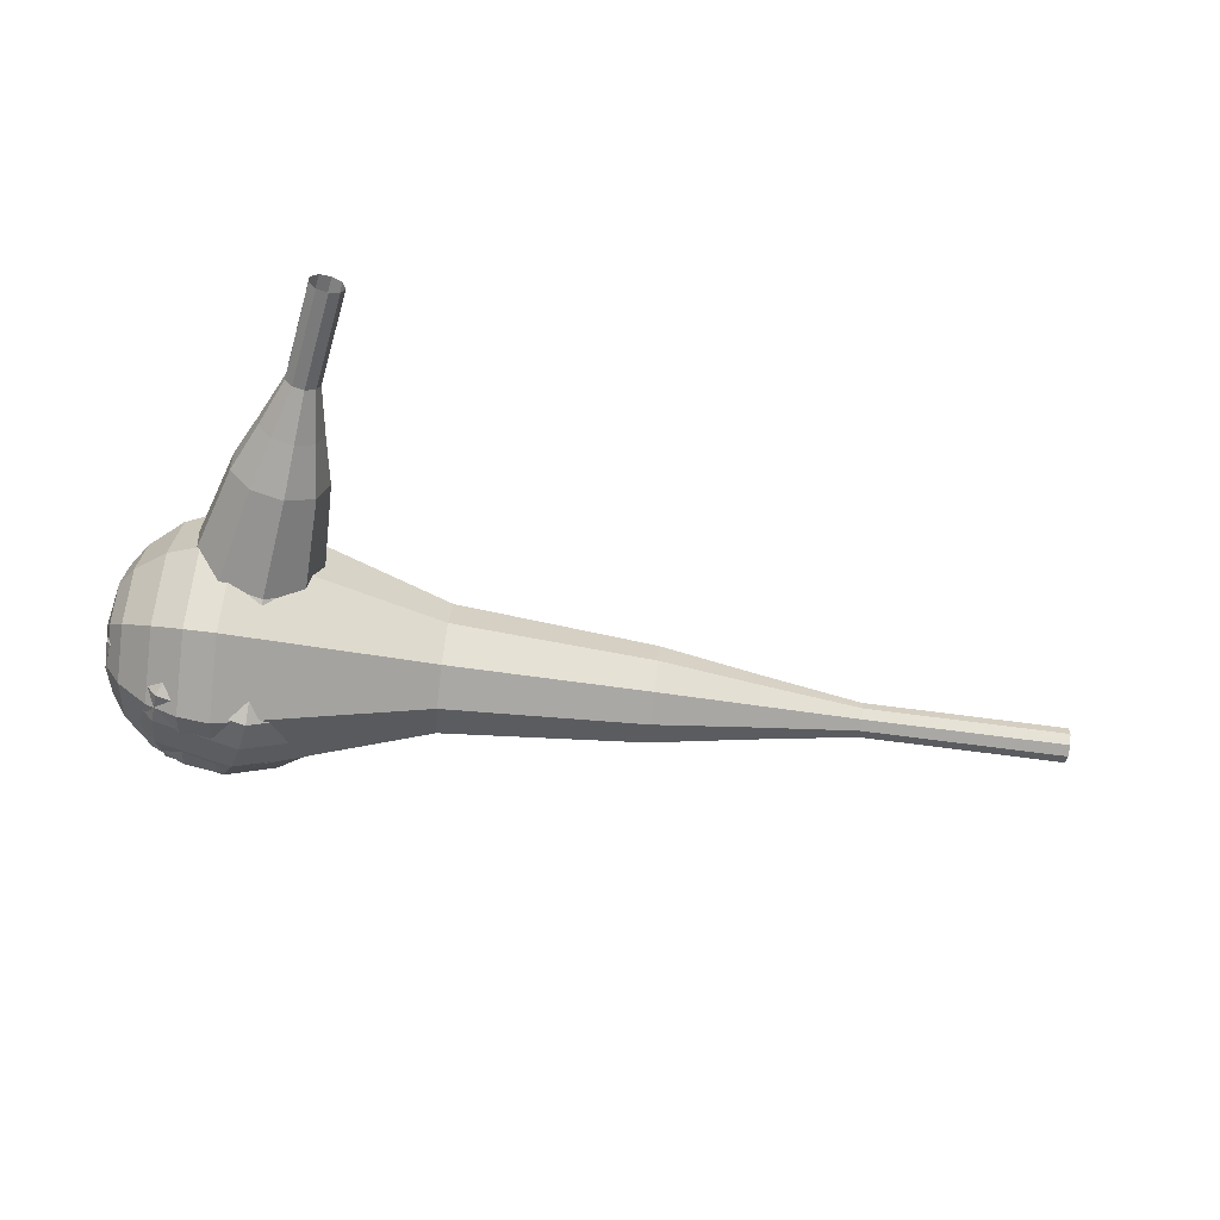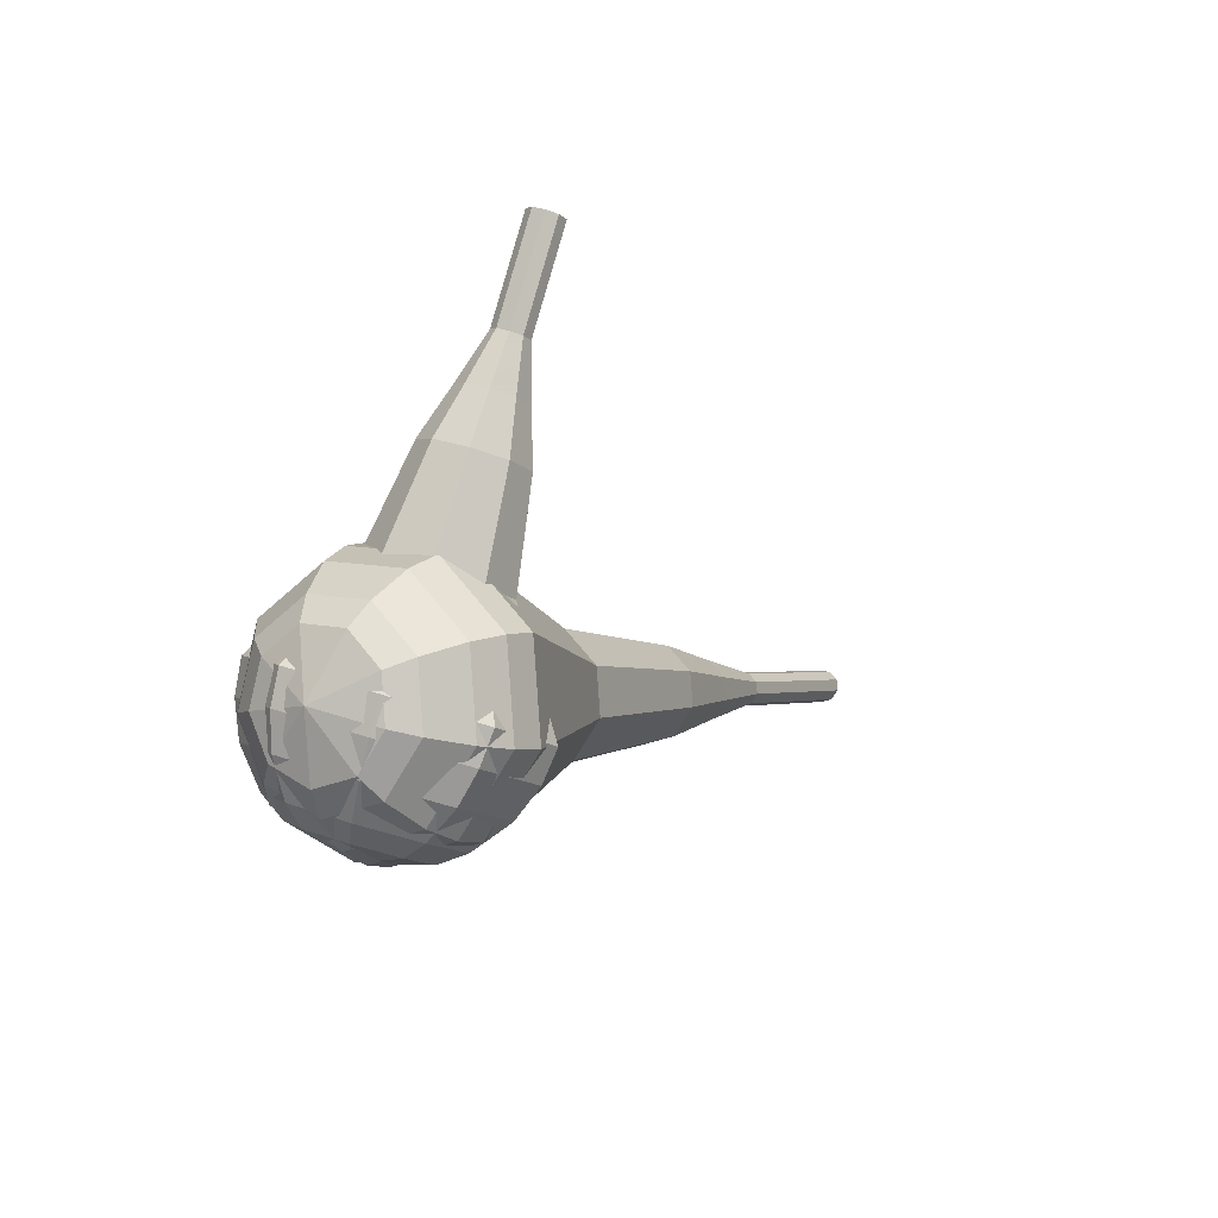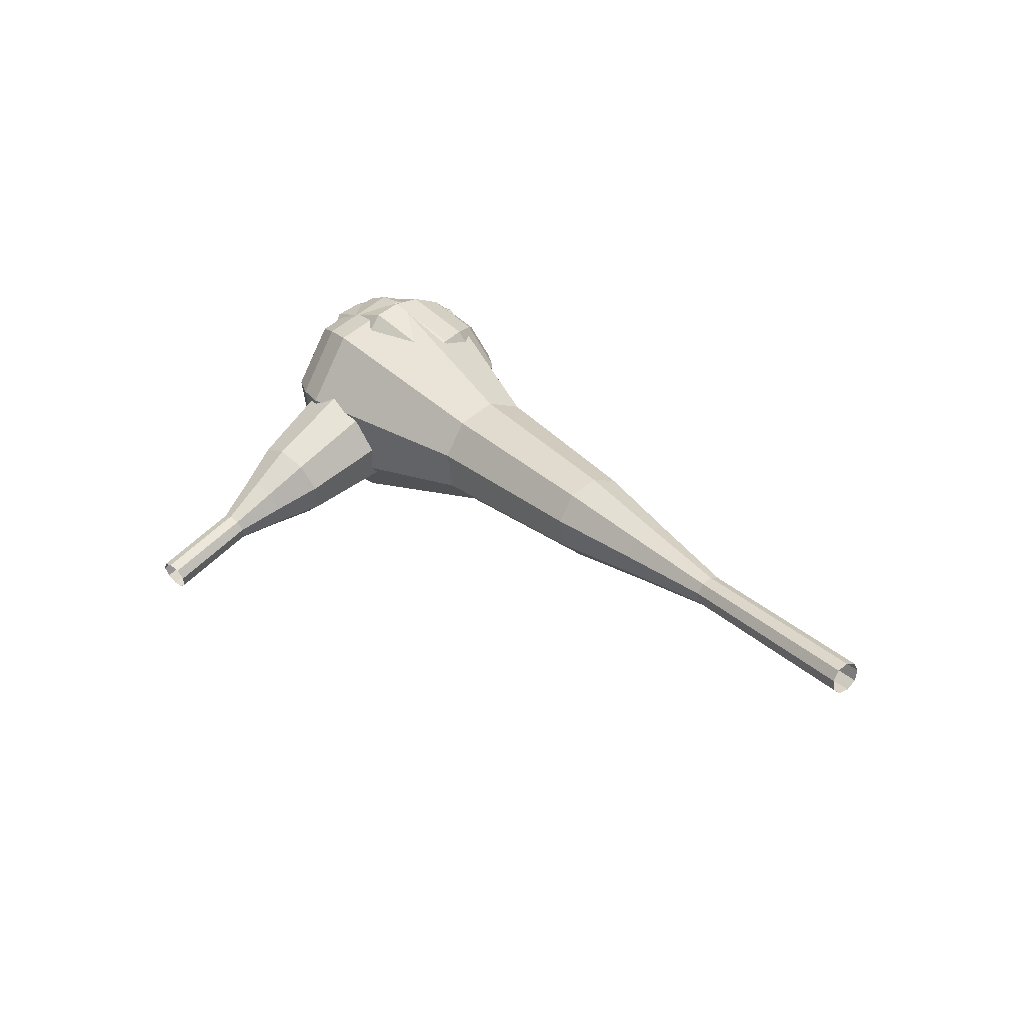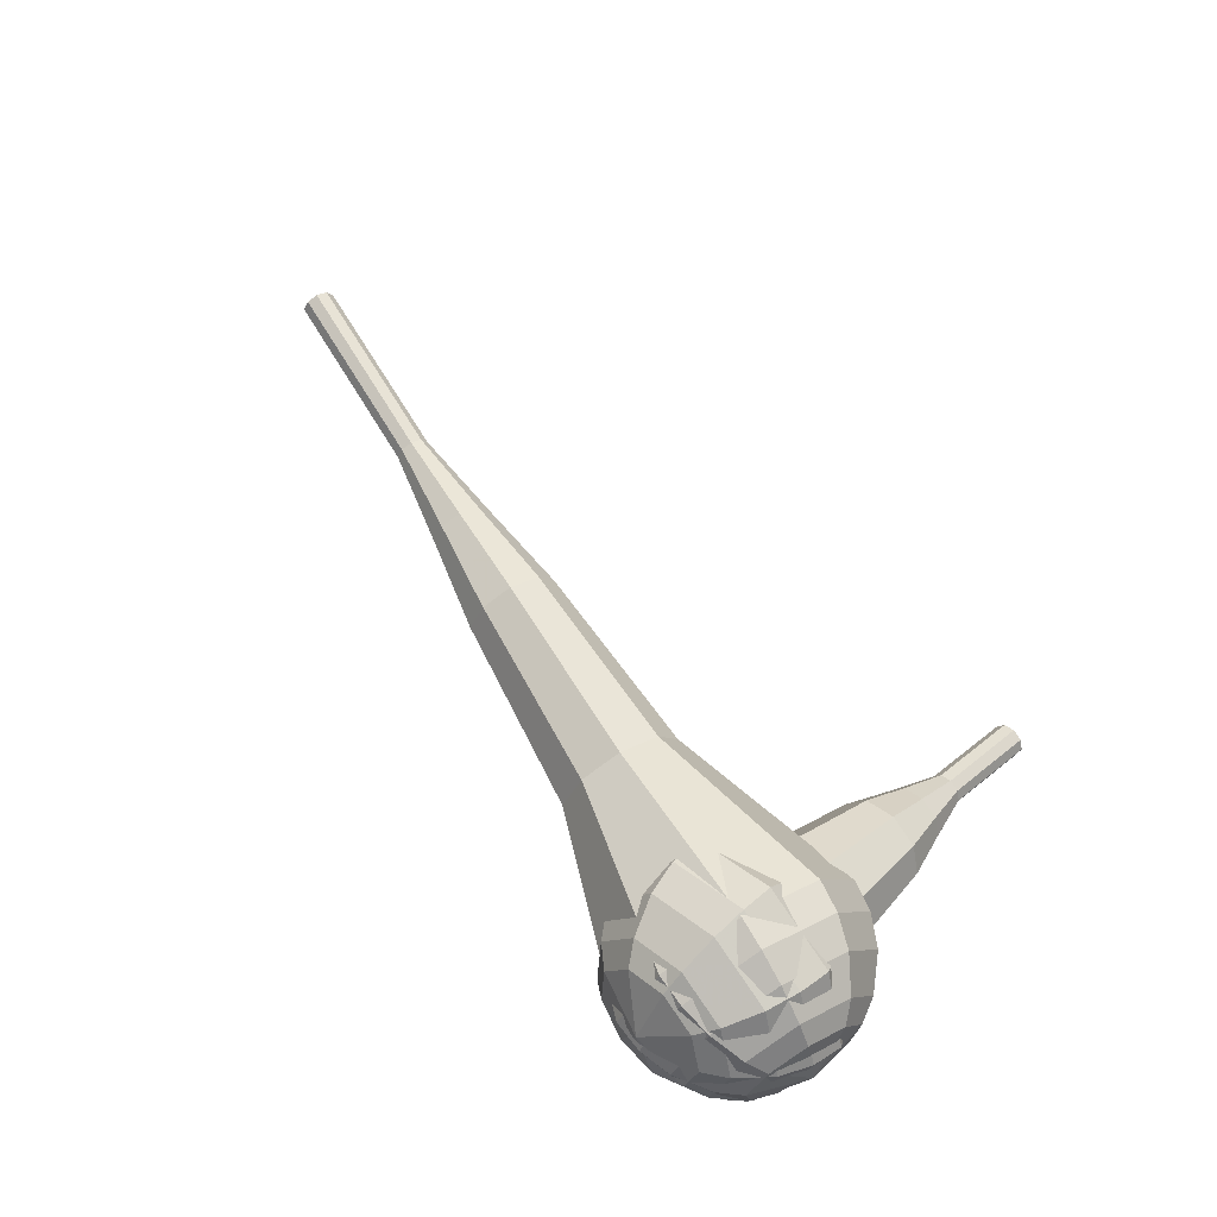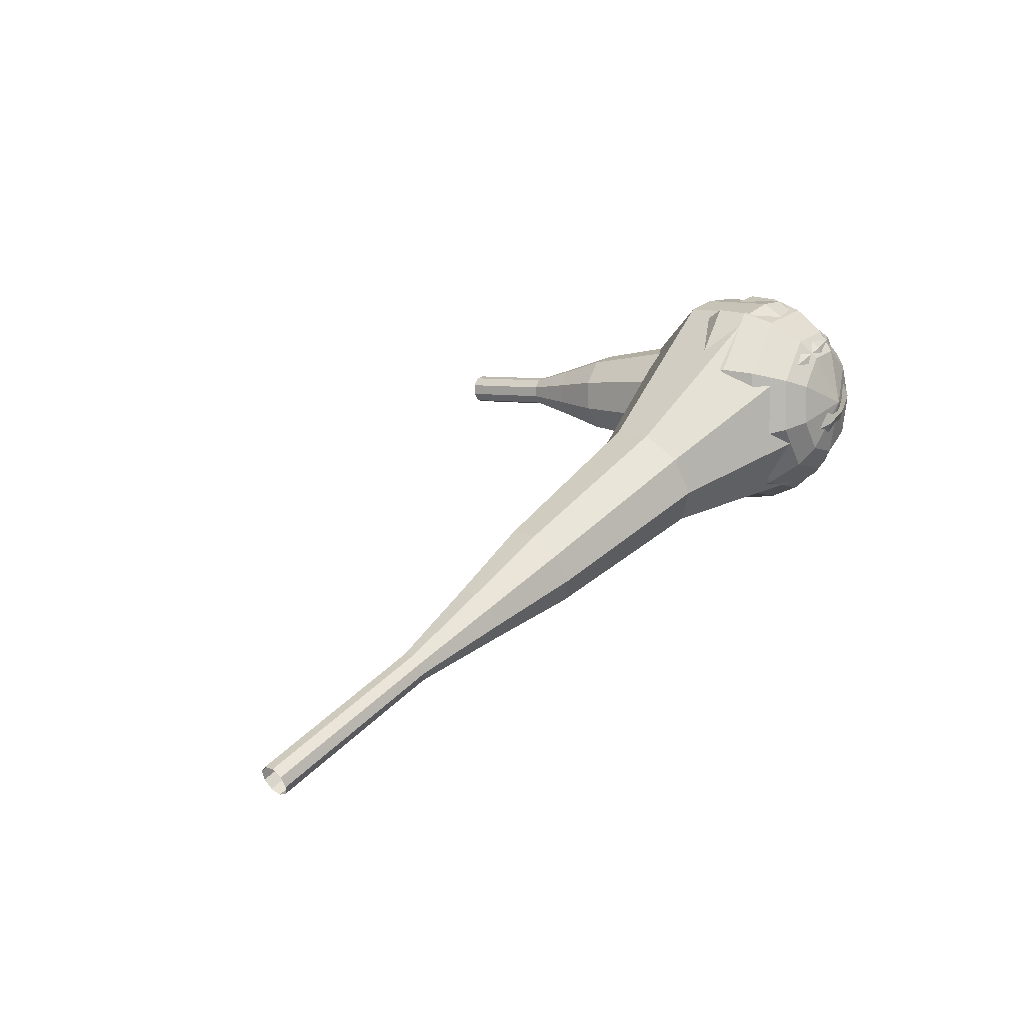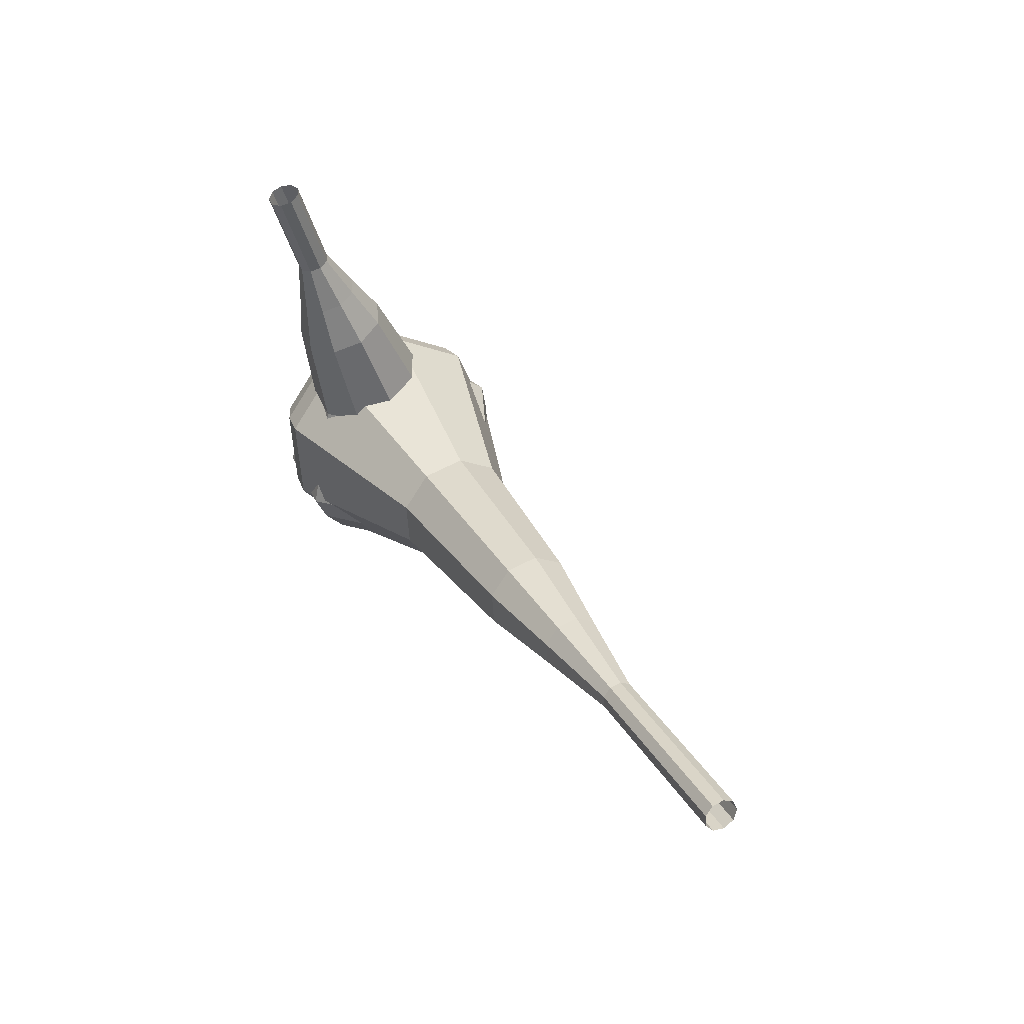
<metadata>
{"format":"obj","ext":"obj","renderer":"f3d","projection":"perspective","resolution":1024,"background":"white","views":[{"elev":-74.9,"azim":-15.4,"up":"+Y"},{"elev":-10.6,"azim":-62.5,"up":"+Z"},{"elev":27.7,"azim":45.1,"up":"+Y"},{"elev":66.9,"azim":-129.4,"up":"+Y"},{"elev":39.0,"azim":121.6,"up":"+Y"},{"elev":39.9,"azim":63.3,"up":"+Z"}]}
</metadata>
<code>
g tube1
v 166 123.8 195
v 166.1 123.5 194.4
v 166.2 122.9 194.1
v 166.1 122.3 194.2
v 166 121.8 194.7
v 165.9 121.8 195.4
v 165.9 122.3 195.9
v 165.9 122.9 196
v 165.9 123.5 195.7
v 166 123.8 195
v 160.2 123.9 194.2
v 160.3 123.7 193.5
v 160.3 123.1 193.2
v 160.3 122.4 193.3
v 160.2 122 193.8
v 160.1 122 194.5
v 160 122.4 195
v 160 123.1 195.1
v 160.1 123.7 194.8
v 160.2 123.9 194.2
v 154.3 124.1 193.3
v 154.4 123.8 192.6
v 154.4 123.2 192.3
v 154.4 122.6 192.4
v 154.3 122.1 192.9
v 154.2 122.1 193.6
v 154.1 122.6 194.1
v 154.1 123.3 194.2
v 154.2 123.8 193.9
v 154.3 124.1 193.3
v 148.4 125.1 192.4
v 148.6 124.7 191.2
v 148.7 123.5 190.6
v 148.6 122.3 190.8
v 148.4 121.5 191.8
v 148.2 121.5 193
v 148.1 122.3 194
v 148.1 123.6 194.2
v 148.2 124.7 193.6
v 148.4 125.1 192.4
v 142.6 126.2 191.5
v 142.8 125.5 189.7
v 142.9 123.9 188.8
v 142.8 122 189.1
v 142.6 120.7 190.6
v 142.3 120.7 192.5
v 142.1 122 193.9
v 142.1 123.9 194.3
v 142.3 125.5 193.3
v 142.6 126.2 191.5
v 130.9 127.4 189.8
v 131.2 126.6 187.4
v 131.3 124.3 186.1
v 131.2 121.8 186.5
v 130.9 120.2 188.5
v 130.5 120.2 191
v 130.2 121.8 193
v 130.2 124.4 193.4
v 130.5 126.6 192.1
v 130.9 127.4 189.8
v 119.2 131.5 188
v 119.9 129.7 183.2
v 120.1 125.3 180.7
v 119.9 120.2 181.6
v 119.2 116.9 185.5
v 118.4 117 190.5
v 117.9 120.3 194.4
v 117.9 125.3 195.3
v 118.4 129.8 192.8
v 119.2 131.5 188
v 117.3 131.3 187.7
v 118 129.6 183.1
v 118.2 125.3 180.6
v 118 120.4 181.5
v 117.3 117.2 185.3
v 116.6 117.2 190.2
v 116.1 120.4 193.9
v 116.1 125.3 194.8
v 116.6 129.6 192.3
v 117.3 131.3 187.7
v 115.5 130.6 187.4
v 116 129.1 183.3
v 116.3 125.2 181.1
v 116 120.8 181.9
v 115.5 118 185.2
v 114.8 118 189.6
v 114.4 120.9 193
v 114.4 125.2 193.8
v 114.8 129.1 191.6
v 115.5 130.6 187.4
v 113.6 129.1 187.2
v 114 127.9 184
v 114.2 125 182.3
v 114 121.6 182.9
v 113.6 119.5 185.5
v 113.1 119.5 188.8
v 112.7 121.7 191.4
v 112.7 125 192
v 113.1 128 190.3
v 113.6 129.1 187.2
v 112.6 127.8 187
v 112.9 126.9 184.7
v 113.1 124.8 183.5
v 112.9 122.3 183.9
v 112.6 120.8 185.8
v 112.2 120.8 188.3
v 112 122.4 190.1
v 112 124.8 190.6
v 112.2 127 189.3
v 112.6 127.8 187
v 111.6 124.2 186.9
v 111.6 124.2 186.9
v 111.6 124.2 186.9
v 111.6 124.2 186.9
v 111.6 124.2 186.9
v 111.6 124.2 186.9
v 111.6 124.2 186.9
v 111.6 124.2 186.9
v 111.6 124.2 186.9
v 111.6 124.2 186.9
f 1 2 12
f 12 11 1
f 2 3 13
f 13 12 2
f 3 4 14
f 14 13 3
f 4 5 15
f 15 14 4
f 5 6 16
f 16 15 5
f 6 7 17
f 17 16 6
f 7 8 18
f 18 17 7
f 8 9 19
f 19 18 8
f 9 10 20
f 20 19 9
f 11 12 22
f 22 21 11
f 12 13 23
f 23 22 12
f 13 14 24
f 24 23 13
f 14 15 25
f 25 24 14
f 15 16 26
f 26 25 15
f 16 17 27
f 27 26 16
f 17 18 28
f 28 27 17
f 18 19 29
f 29 28 18
f 19 20 30
f 30 29 19
f 21 22 32
f 32 31 21
f 22 23 33
f 33 32 22
f 23 24 34
f 34 33 23
f 24 25 35
f 35 34 24
f 25 26 36
f 36 35 25
f 26 27 37
f 37 36 26
f 27 28 38
f 38 37 27
f 28 29 39
f 39 38 28
f 29 30 40
f 40 39 29
f 31 32 42
f 42 41 31
f 32 33 43
f 43 42 32
f 33 34 44
f 44 43 33
f 34 35 45
f 45 44 34
f 35 36 46
f 46 45 35
f 36 37 47
f 47 46 36
f 37 38 48
f 48 47 37
f 38 39 49
f 49 48 38
f 39 40 50
f 50 49 39
f 41 42 52
f 52 51 41
f 42 43 53
f 53 52 42
f 43 44 54
f 54 53 43
f 44 45 55
f 55 54 44
f 45 46 56
f 56 55 45
f 46 47 57
f 57 56 46
f 47 48 58
f 58 57 47
f 48 49 59
f 59 58 48
f 49 50 60
f 60 59 49
f 51 52 62
f 62 61 51
f 52 53 63
f 63 62 52
f 53 54 64
f 64 63 53
f 54 55 65
f 65 64 54
f 55 56 66
f 66 65 55
f 56 57 67
f 67 66 56
f 57 58 68
f 68 67 57
f 58 59 69
f 69 68 58
f 59 60 70
f 70 69 59
f 61 62 72
f 72 71 61
f 62 63 73
f 73 72 62
f 63 64 74
f 74 73 63
f 64 65 75
f 75 74 64
f 65 66 76
f 76 75 65
f 66 67 77
f 77 76 66
f 67 68 78
f 78 77 67
f 68 69 79
f 79 78 68
f 69 70 80
f 80 79 69
f 71 72 82
f 82 81 71
f 72 73 83
f 83 82 72
f 73 74 84
f 84 83 73
f 74 75 85
f 85 84 74
f 75 76 86
f 86 85 75
f 76 77 87
f 87 86 76
f 77 78 88
f 88 87 77
f 78 79 89
f 89 88 78
f 79 80 90
f 90 89 79
f 81 82 92
f 92 91 81
f 82 83 93
f 93 92 82
f 83 84 94
f 94 93 83
f 84 85 95
f 95 94 84
f 85 86 96
f 96 95 85
f 86 87 97
f 97 96 86
f 87 88 98
f 98 97 87
f 88 89 99
f 99 98 88
f 89 90 100
f 100 99 89
f 91 92 102
f 102 101 91
f 92 93 103
f 103 102 92
f 93 94 104
f 104 103 93
f 94 95 105
f 105 104 94
f 95 96 106
f 106 105 95
f 96 97 107
f 107 106 96
f 97 98 108
f 108 107 97
f 98 99 109
f 109 108 98
f 99 100 110
f 110 109 99
f 101 102 112
f 112 111 101
f 102 103 113
f 113 112 102
f 103 104 114
f 114 113 103
f 104 105 115
f 115 114 104
f 105 106 116
f 116 115 105
f 106 107 117
f 117 116 106
f 107 108 118
f 118 117 107
f 108 109 119
f 119 118 108
f 109 110 120
f 120 119 109
v 120.8 117.3 210.2
v 120.6 116.6 210
v 120 116.2 209.9
v 119.4 116.3 209.9
v 118.9 116.7 210.1
v 118.8 117.4 210.3
v 119.2 117.9 210.4
v 119.8 118.1 210.5
v 120.5 117.8 210.4
v 120.8 117.3 210.2
v 120.7 118.1 207.4
v 120.5 117.5 207.2
v 120 117.1 207.1
v 119.3 117.1 207.1
v 118.8 117.6 207.3
v 118.7 118.2 207.5
v 119.1 118.8 207.7
v 119.7 119 207.7
v 120.4 118.7 207.6
v 120.7 118.1 207.4
v 120.6 119 204.6
v 120.4 118.3 204.4
v 119.9 117.9 204.3
v 119.2 118 204.4
v 118.7 118.4 204.5
v 118.6 119.1 204.7
v 119 119.6 204.9
v 119.6 119.8 204.9
v 120.3 119.6 204.8
v 120.6 119 204.6
v 121.3 119.9 201.9
v 121 118.7 201.5
v 120 118 201.3
v 118.7 118.1 201.4
v 117.8 118.9 201.7
v 117.7 120.1 202
v 118.4 121.2 202.3
v 119.6 121.5 202.4
v 120.8 121 202.2
v 121.3 119.9 201.9
v 122.2 120.9 199.1
v 121.7 119.1 198.5
v 120.2 118 198.3
v 118.2 118.1 198.4
v 116.9 119.4 198.8
v 116.7 121.2 199.4
v 117.7 122.7 199.8
v 119.6 123.3 199.9
v 121.3 122.5 199.6
v 122.2 120.9 199.1
v 122.9 122.7 193.5
v 122.3 120.3 192.8
v 120.2 118.9 192.4
v 117.7 119 192.6
v 115.8 120.7 193.2
v 115.6 123.1 193.9
v 117 125.2 194.5
v 119.4 125.9 194.6
v 121.8 124.9 194.3
v 122.9 122.7 193.5
v 126.5 124.8 188
v 125.2 120.1 186.6
v 121.1 117.1 185.8
v 116 117.4 186.1
v 112.3 120.8 187.2
v 111.7 125.6 188.8
v 114.6 129.7 189.9
v 119.5 131.2 190.2
v 124.2 129.2 189.4
v 126.5 124.8 188
v 126.2 125.4 186.2
v 125 120.7 184.8
v 121 117.9 184.1
v 116 118.2 184.3
v 112.4 121.4 185.5
v 111.9 126.1 186.9
v 114.7 130.1 188.1
v 119.4 131.5 188.3
v 124 129.6 187.6
v 126.2 125.4 186.2
v 125.3 125.8 184.4
v 124.3 121.7 183.2
v 120.7 119.2 182.5
v 116.2 119.4 182.7
v 113 122.3 183.8
v 112.6 126.5 185.1
v 115 130.1 186.1
v 119.3 131.3 186.3
v 123.4 129.6 185.7
v 125.3 125.8 184.4
v 123.7 126.2 182.6
v 122.9 123.1 181.7
v 120.2 121.1 181.2
v 116.8 121.3 181.4
v 114.4 123.5 182.1
v 114 126.7 183.1
v 115.9 129.5 183.9
v 119.1 130.4 184.1
v 122.2 129.1 183.6
v 123.7 126.2 182.6
v 122.4 126.3 181.7
v 121.8 124 181
v 119.8 122.6 180.7
v 117.3 122.8 180.8
v 115.5 124.4 181.4
v 115.3 126.7 182.1
v 116.6 128.7 182.7
v 119 129.4 182.8
v 121.3 128.5 182.4
v 122.4 126.3 181.7
v 118.8 126.2 180.8
v 118.8 126.2 180.8
v 118.8 126.2 180.8
v 118.8 126.2 180.8
v 118.8 126.2 180.8
v 118.8 126.2 180.8
v 118.8 126.2 180.8
v 118.8 126.2 180.8
v 118.8 126.2 180.8
v 118.8 126.2 180.8
f 121 122 132
f 132 131 121
f 122 123 133
f 133 132 122
f 123 124 134
f 134 133 123
f 124 125 135
f 135 134 124
f 125 126 136
f 136 135 125
f 126 127 137
f 137 136 126
f 127 128 138
f 138 137 127
f 128 129 139
f 139 138 128
f 129 130 140
f 140 139 129
f 131 132 142
f 142 141 131
f 132 133 143
f 143 142 132
f 133 134 144
f 144 143 133
f 134 135 145
f 145 144 134
f 135 136 146
f 146 145 135
f 136 137 147
f 147 146 136
f 137 138 148
f 148 147 137
f 138 139 149
f 149 148 138
f 139 140 150
f 150 149 139
f 141 142 152
f 152 151 141
f 142 143 153
f 153 152 142
f 143 144 154
f 154 153 143
f 144 145 155
f 155 154 144
f 145 146 156
f 156 155 145
f 146 147 157
f 157 156 146
f 147 148 158
f 158 157 147
f 148 149 159
f 159 158 148
f 149 150 160
f 160 159 149
f 151 152 162
f 162 161 151
f 152 153 163
f 163 162 152
f 153 154 164
f 164 163 153
f 154 155 165
f 165 164 154
f 155 156 166
f 166 165 155
f 156 157 167
f 167 166 156
f 157 158 168
f 168 167 157
f 158 159 169
f 169 168 158
f 159 160 170
f 170 169 159
f 161 162 172
f 172 171 161
f 162 163 173
f 173 172 162
f 163 164 174
f 174 173 163
f 164 165 175
f 175 174 164
f 165 166 176
f 176 175 165
f 166 167 177
f 177 176 166
f 167 168 178
f 178 177 167
f 168 169 179
f 179 178 168
f 169 170 180
f 180 179 169
f 171 172 182
f 182 181 171
f 172 173 183
f 183 182 172
f 173 174 184
f 184 183 173
f 174 175 185
f 185 184 174
f 175 176 186
f 186 185 175
f 176 177 187
f 187 186 176
f 177 178 188
f 188 187 177
f 178 179 189
f 189 188 178
f 179 180 190
f 190 189 179
f 181 182 192
f 192 191 181
f 182 183 193
f 193 192 182
f 183 184 194
f 194 193 183
f 184 185 195
f 195 194 184
f 185 186 196
f 196 195 185
f 186 187 197
f 197 196 186
f 187 188 198
f 198 197 187
f 188 189 199
f 199 198 188
f 189 190 200
f 200 199 189
f 191 192 202
f 202 201 191
f 192 193 203
f 203 202 192
f 193 194 204
f 204 203 193
f 194 195 205
f 205 204 194
f 195 196 206
f 206 205 195
f 196 197 207
f 207 206 196
f 197 198 208
f 208 207 197
f 198 199 209
f 209 208 198
f 199 200 210
f 210 209 199
f 201 202 212
f 212 211 201
f 202 203 213
f 213 212 202
f 203 204 214
f 214 213 203
f 204 205 215
f 215 214 204
f 205 206 216
f 216 215 205
f 206 207 217
f 217 216 206
f 207 208 218
f 218 217 207
f 208 209 219
f 219 218 208
f 209 210 220
f 220 219 209
f 211 212 222
f 222 221 211
f 212 213 223
f 223 222 212
f 213 214 224
f 224 223 213
f 214 215 225
f 225 224 214
f 215 216 226
f 226 225 215
f 216 217 227
f 227 226 216
f 217 218 228
f 228 227 217
f 218 219 229
f 229 228 218
f 219 220 230
f 230 229 219
f 221 222 232
f 232 231 221
f 222 223 233
f 233 232 222
f 223 224 234
f 234 233 223
f 224 225 235
f 235 234 224
f 225 226 236
f 236 235 225
f 226 227 237
f 237 236 226
f 227 228 238
f 238 237 227
f 228 229 239
f 239 238 228
f 229 230 240
f 240 239 229
g

</code>
